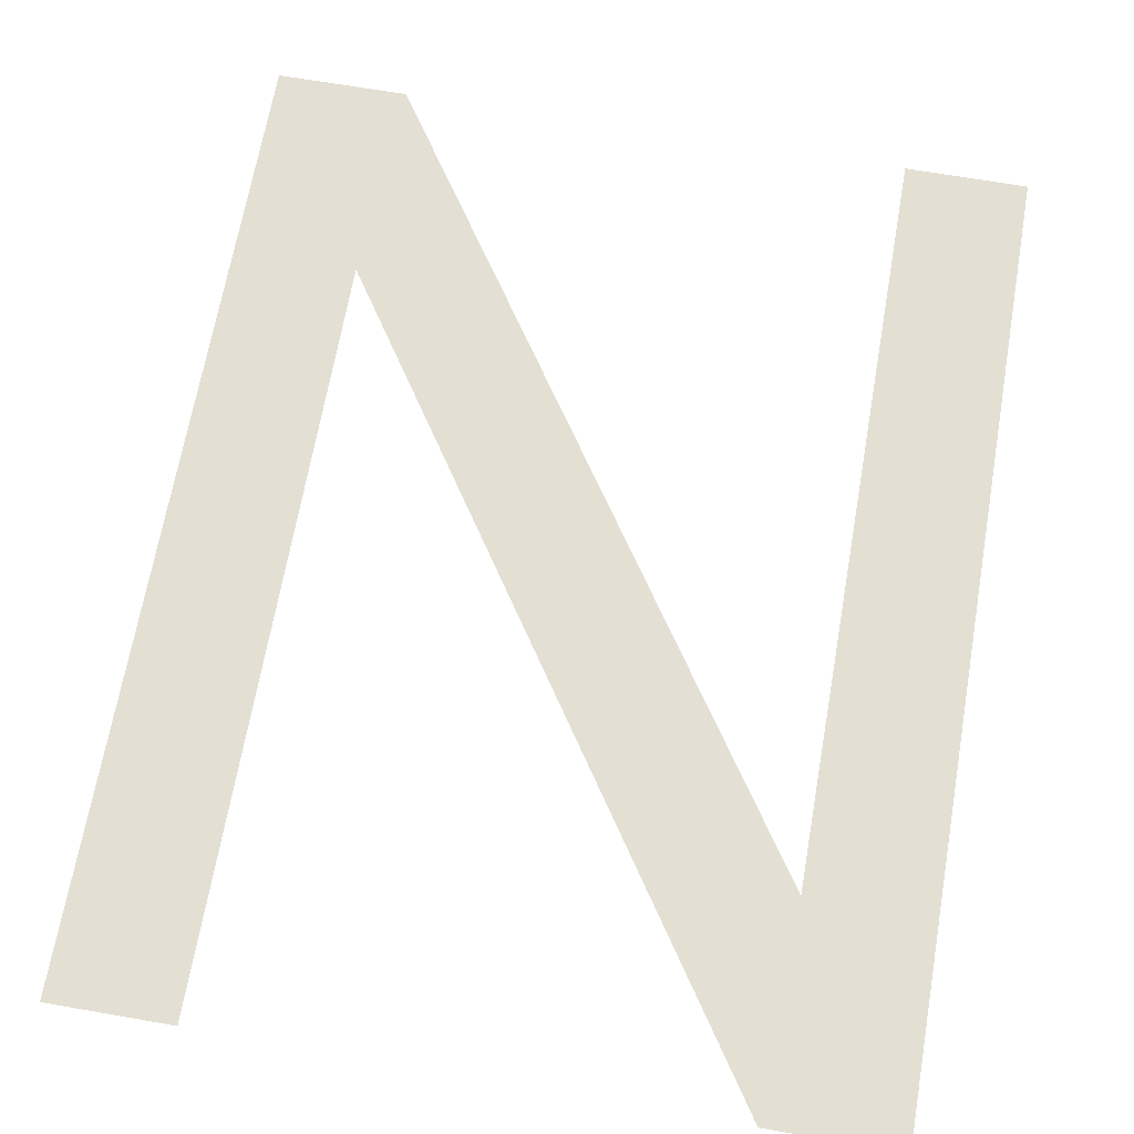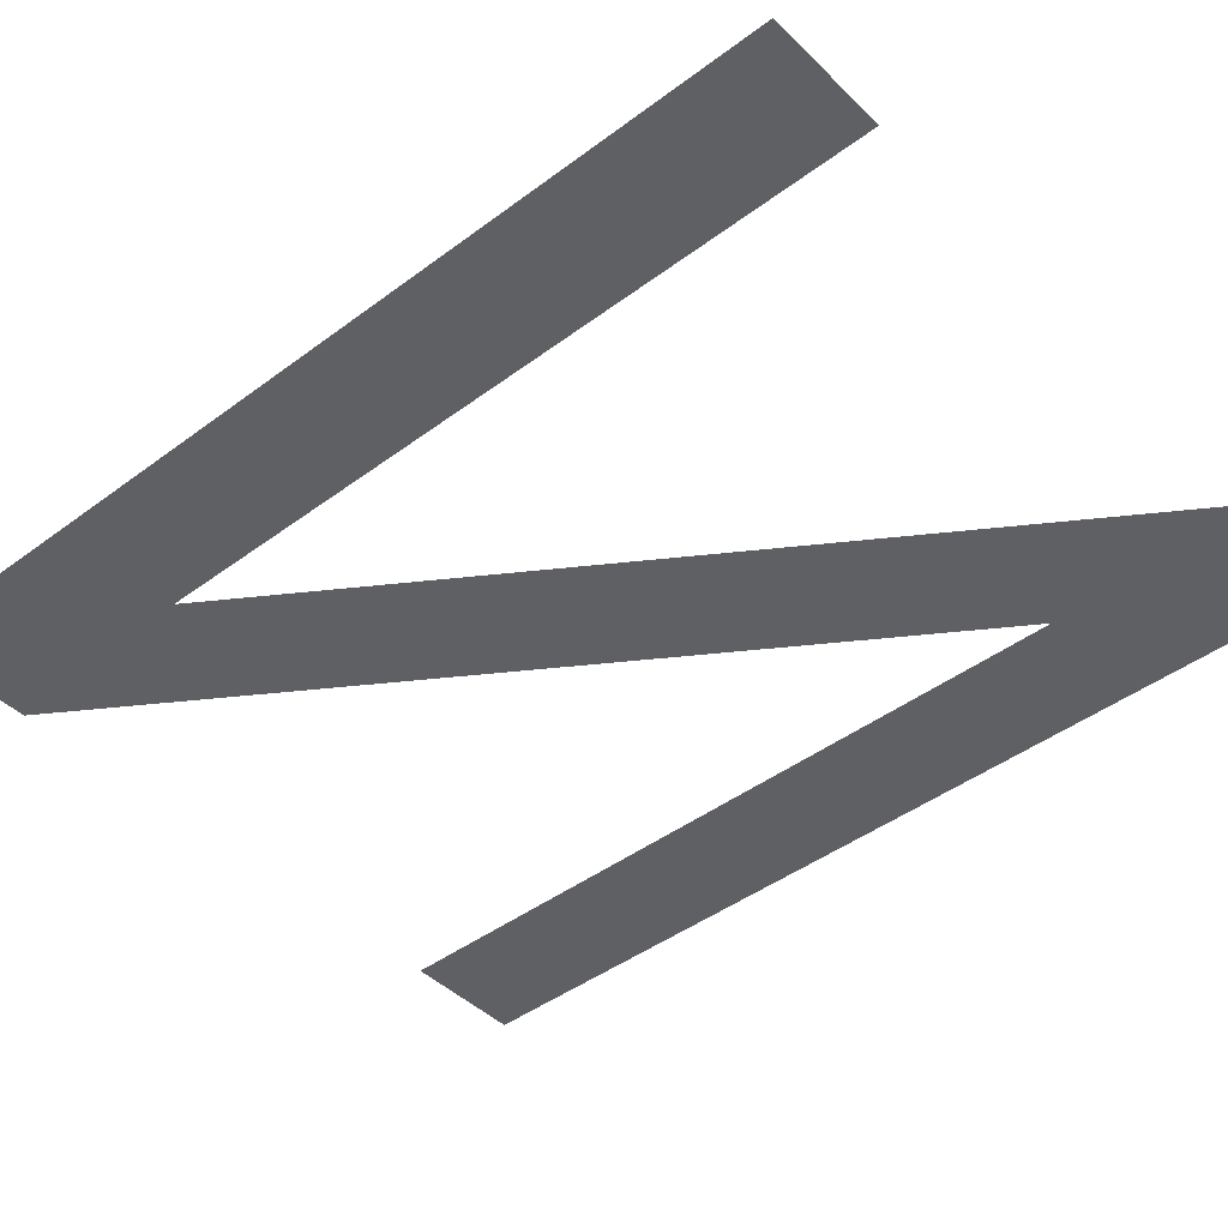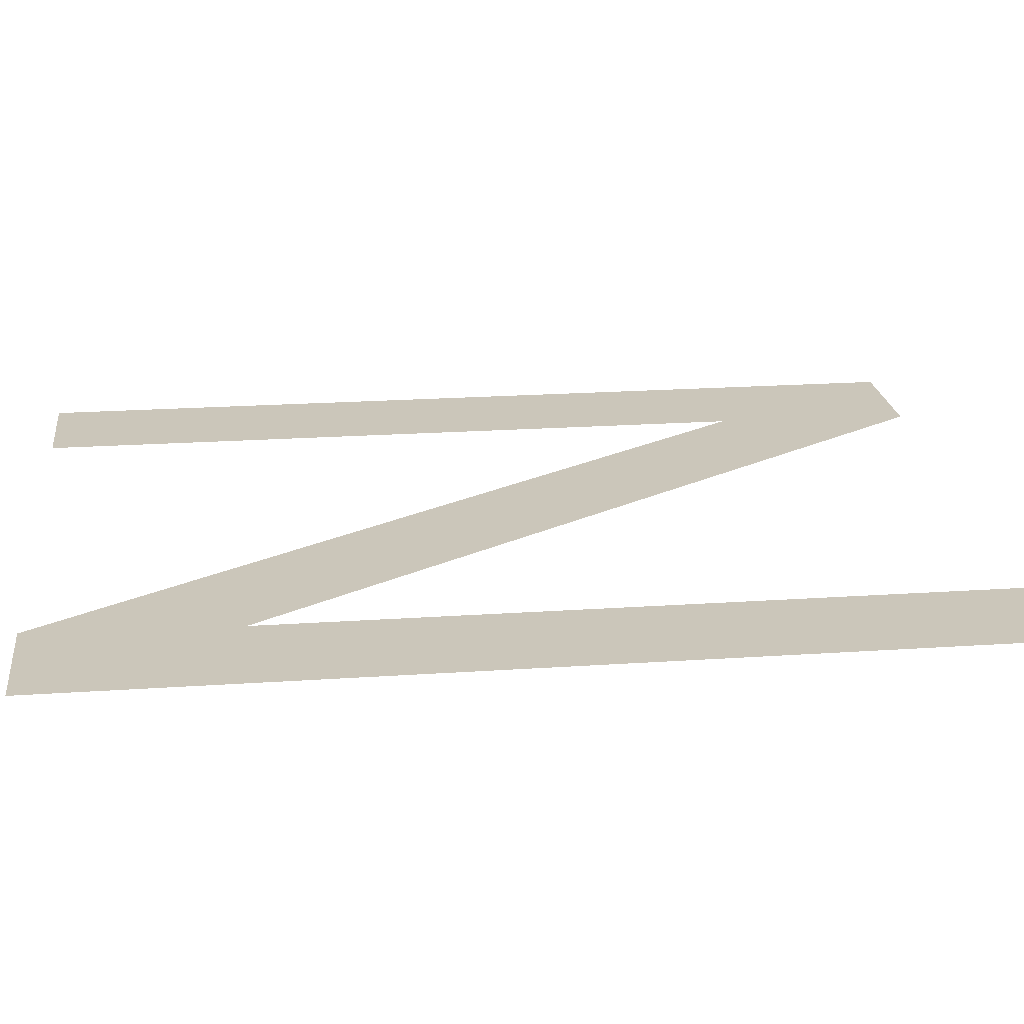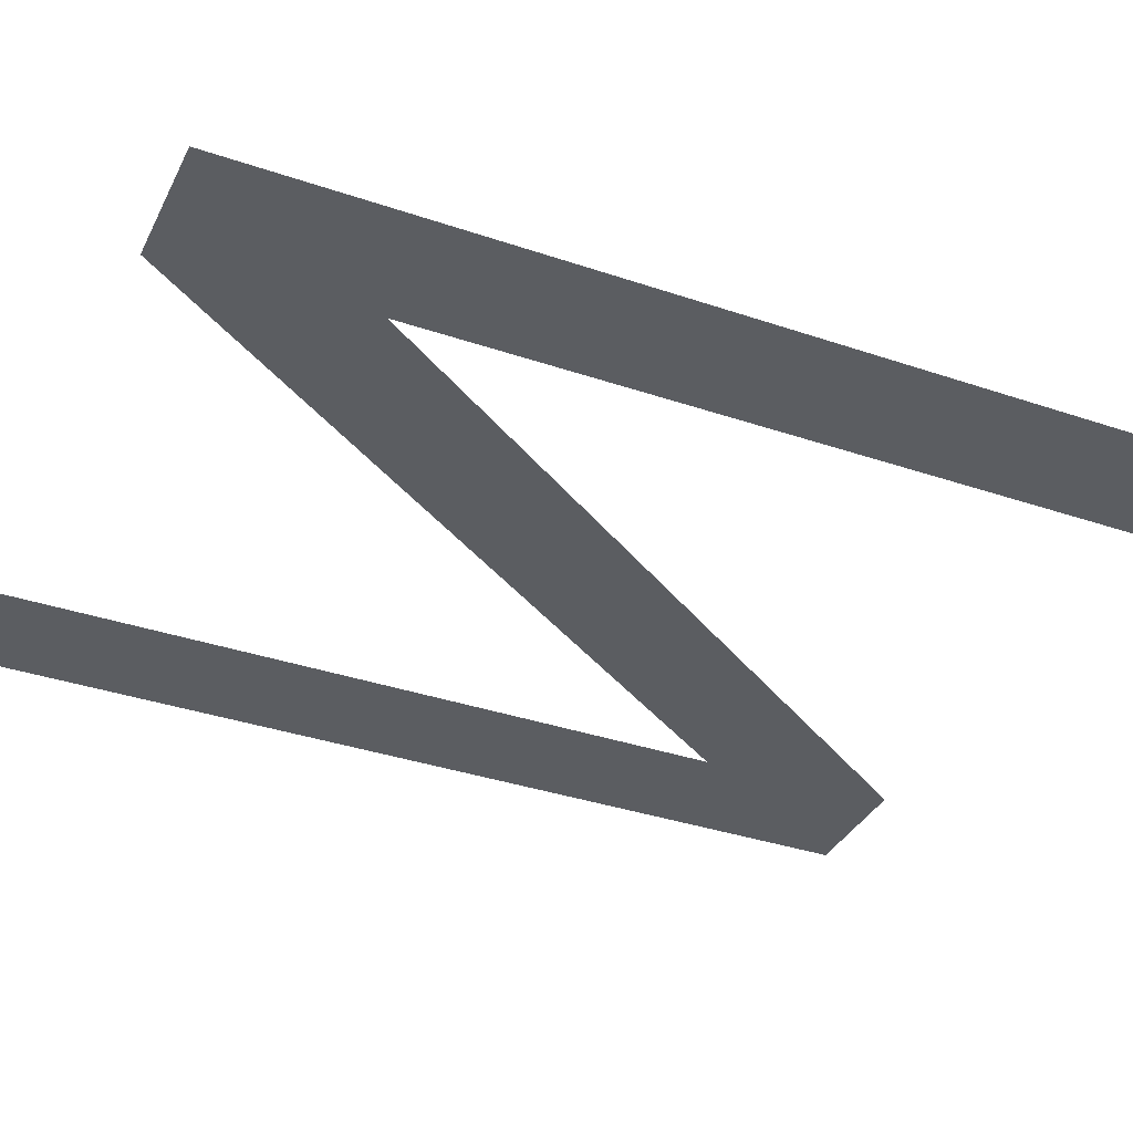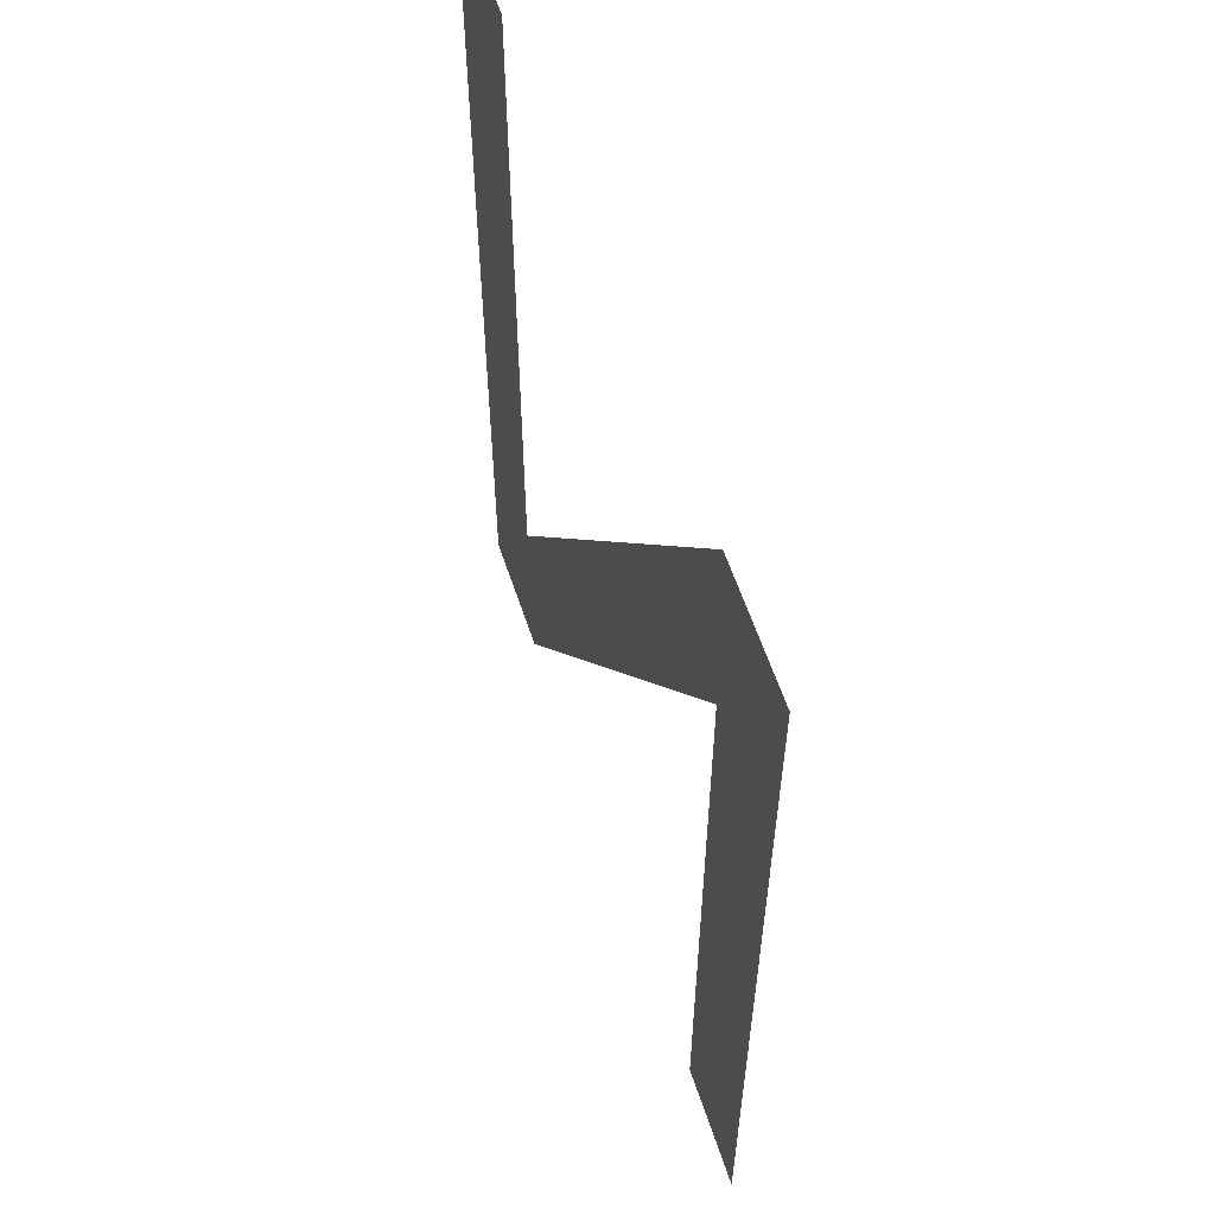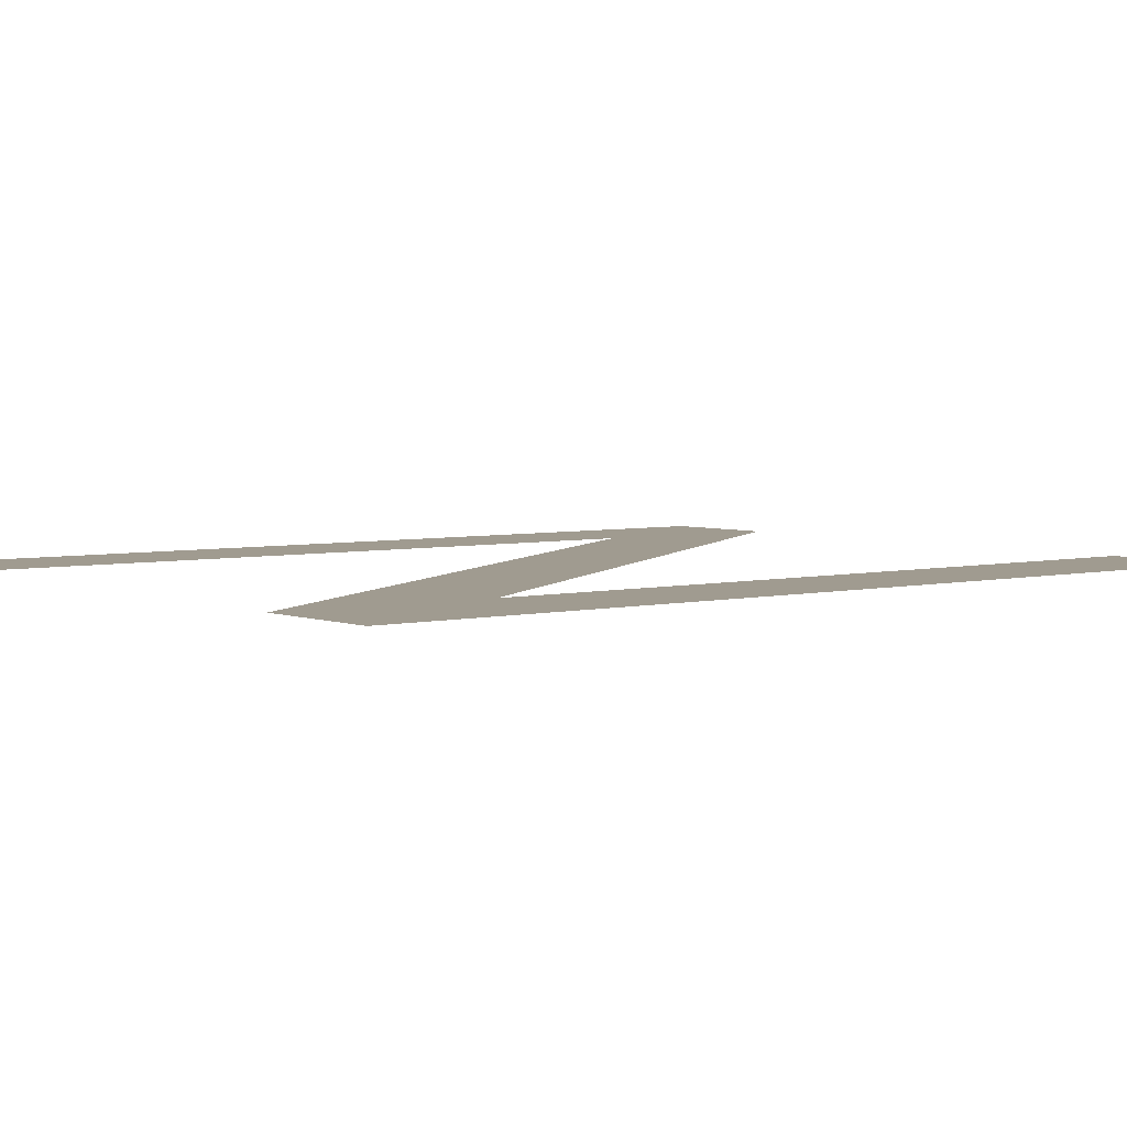
<metadata>
{"format":"obj","ext":"obj","renderer":"f3d","projection":"perspective","resolution":1024,"background":"white","views":[{"elev":67.1,"azim":9.9,"up":"+Z"},{"elev":-43.8,"azim":131.3,"up":"+Z"},{"elev":21.1,"azim":-97.0,"up":"+Z"},{"elev":-35.9,"azim":-114.0,"up":"+Z"},{"elev":59.7,"azim":-108.3,"up":"+Y"},{"elev":4.2,"azim":51.2,"up":"+Z"}]}
</metadata>
<code>
o #ID325
v -0.07578 0.1764 0.5964
v -0.07634 0.173 0.5964
v -0.07634 0.1764 0.5964
v -0.07865 0.1764 0.5964
v -0.07925 0.172 0.5964
v -0.07925 0.1764 0.5964
v -0.07869 0.1755 0.5964
v -0.07638 0.172 0.5964
v -0.07578 0.172 0.5964
v -0.07869 0.172 0.5964
v -0.07869 0.1755 0.5964
v -0.07925 0.172 0.5964
v -0.07869 0.172 0.5964
v -0.07578 0.1764 0.5964
v -0.07634 0.173 0.5964
v -0.07578 0.172 0.5964
v -0.07638 0.172 0.5964
v -0.07865 0.1764 0.5964
v -0.07925 0.1764 0.5964
v -0.07634 0.1764 0.5964
f 1 2 3
f 4 5 6
f 5 4 7
f 7 4 8
f 8 4 2
f 8 2 9
f 9 2 1
f 10 5 7
f 11 12 13
f 14 15 16
f 16 15 17
f 15 18 17
f 17 18 11
f 11 18 12
f 19 12 18
f 20 15 14

</code>
